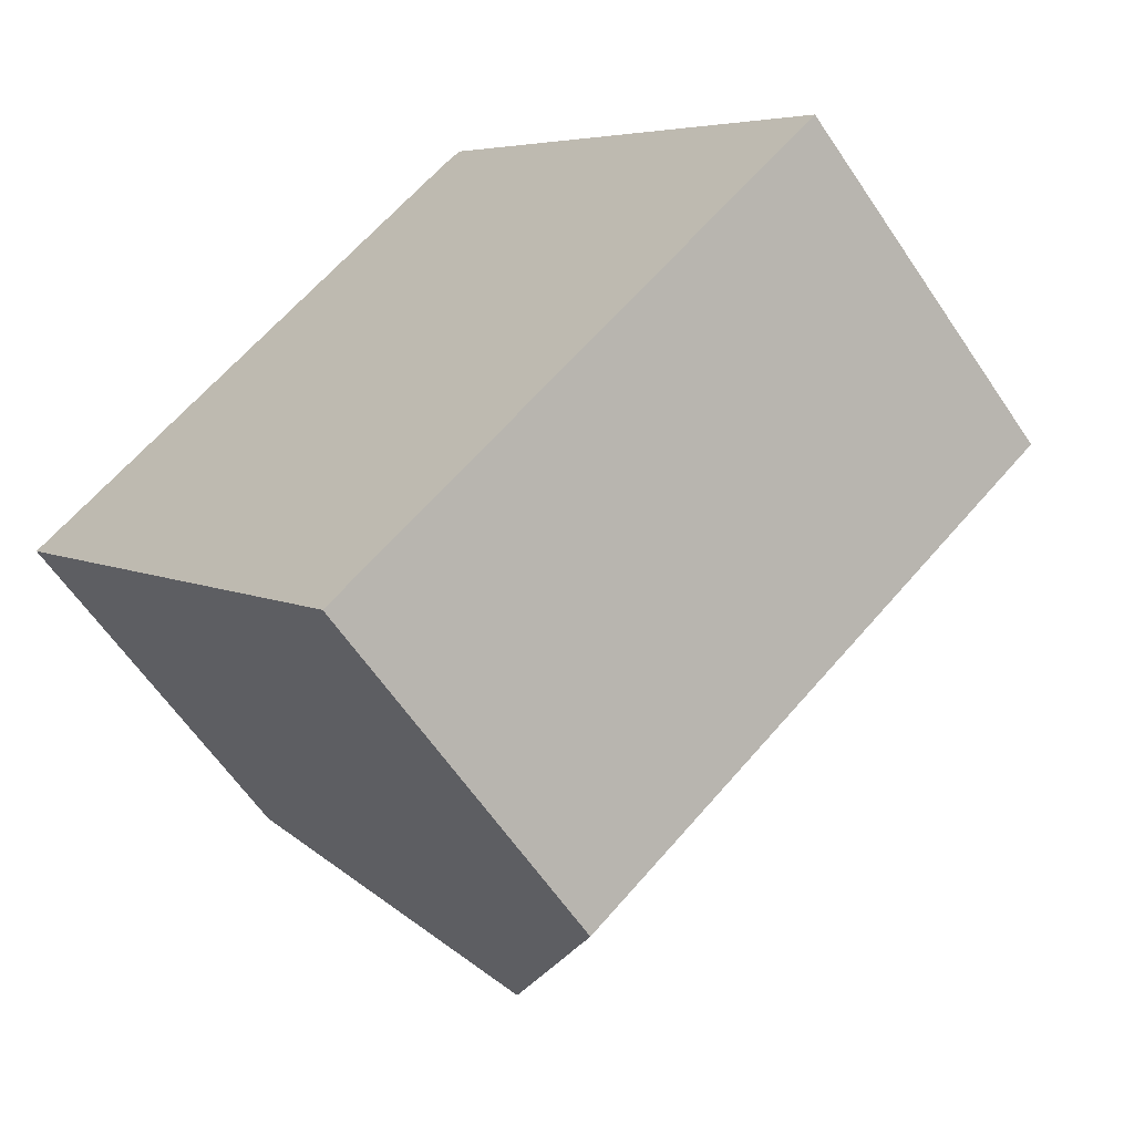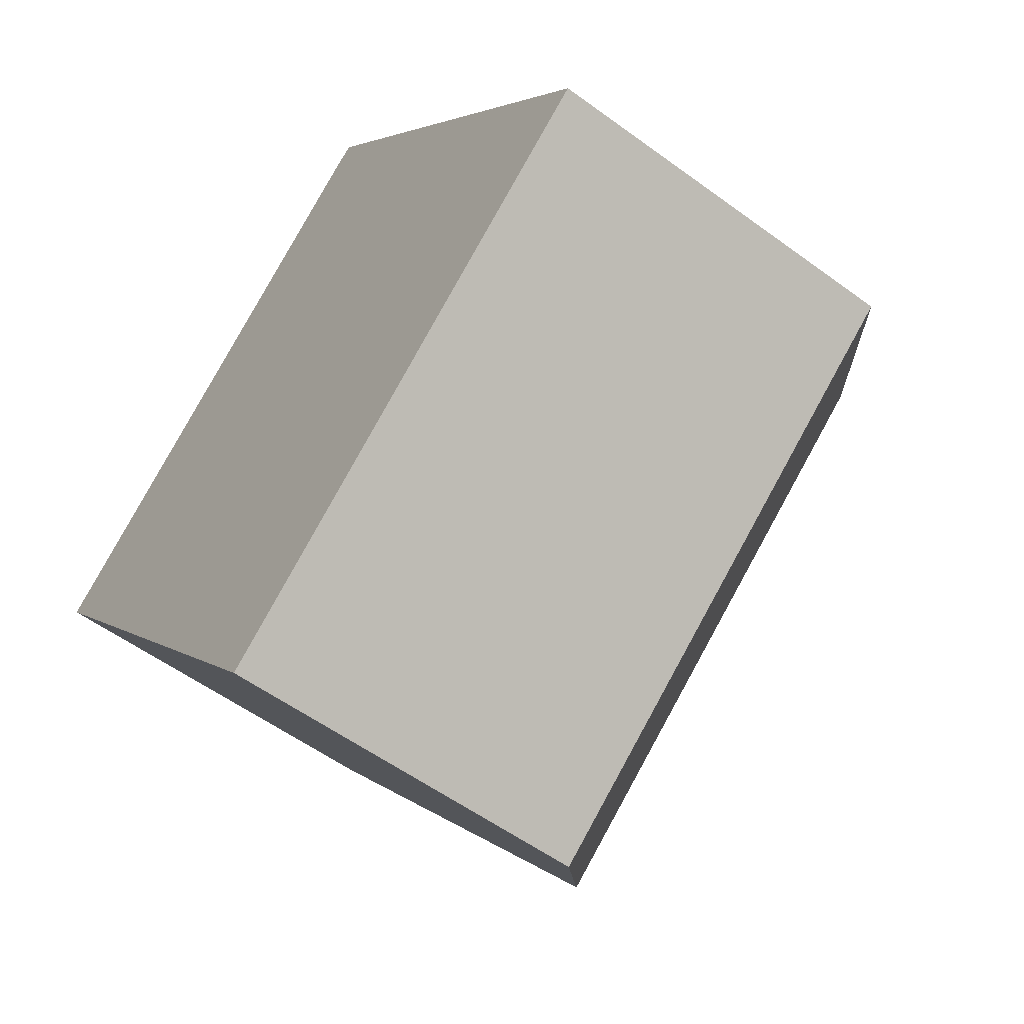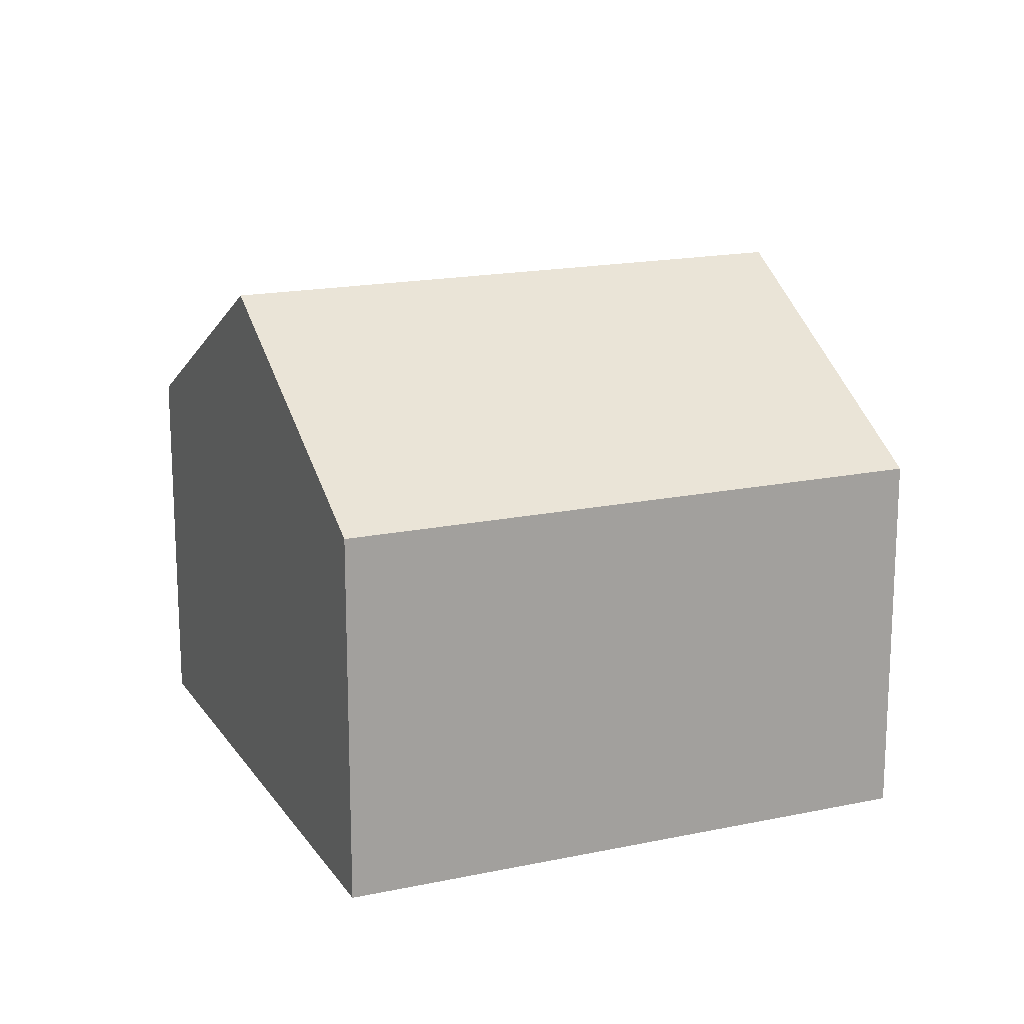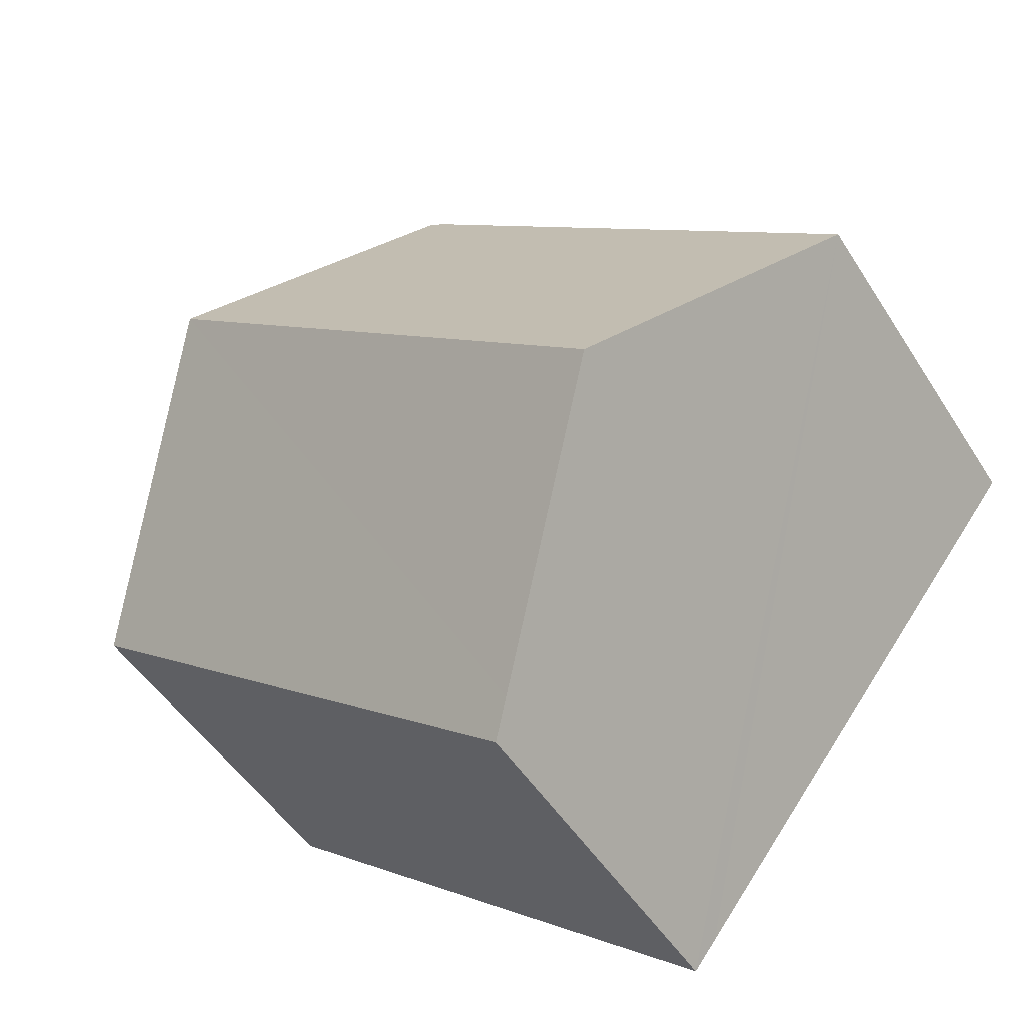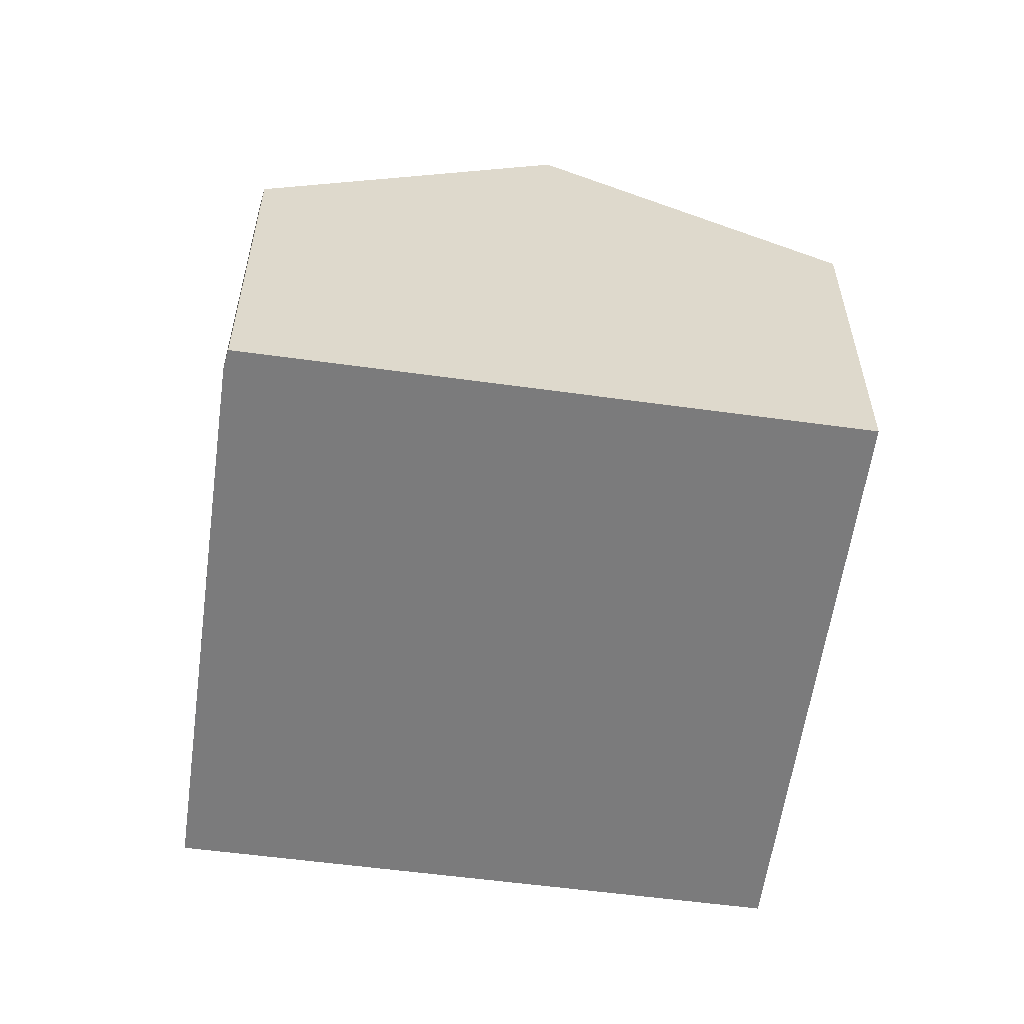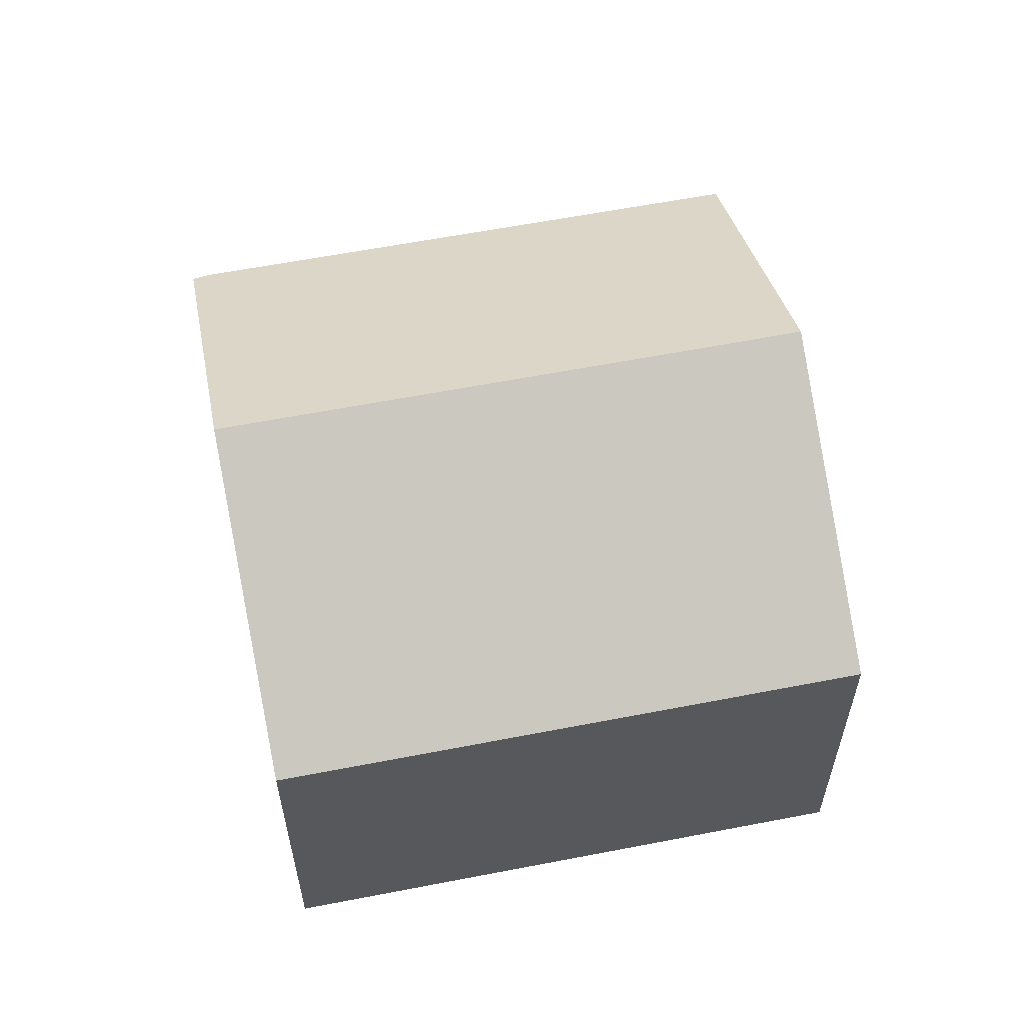
<metadata>
{"format":"obj","ext":"obj","renderer":"f3d","projection":"perspective","resolution":1024,"background":"white","views":[{"elev":-61.2,"azim":33.8,"up":"+Z"},{"elev":-55.2,"azim":52.2,"up":"+Z"},{"elev":17.3,"azim":118.8,"up":"+Y"},{"elev":-49.0,"azim":-149.0,"up":"+Z"},{"elev":-58.4,"azim":43.9,"up":"+Y"},{"elev":60.4,"azim":130.5,"up":"+Y"}]}
</metadata>
<code>
v  12.86 10.39 2.493
v  7.007 7.496 -8.893
v  3.718 10.39 -4.719
v  7.439 7.116 -9.442
v  16.56 7.116 -2.245
v  8.856 7.113 6.999
v  0 7.118 4.359e-16
v  9.189 7.145 7.188
v  0 0 0
v  8.856 -4.286e-16 6.999
v  9.189 -4.401e-16 7.188
v  12.86 -1.527e-16 2.493
v  16.56 1.375e-16 -2.245
v  7.439 5.782e-16 -9.442
v  7.007 5.445e-16 -8.893
v  3.718 2.89e-16 -4.719
g defaultobject
f 1 2 3
f 2 1 4
f 4 1 5
f 6 3 7
f 3 6 1
f 1 6 8
f 9 6 7
f 6 9 10
f 6 11 8
f 11 6 10
f 11 1 8
f 1 11 5
f 5 11 12
f 5 12 13
f 13 4 5
f 4 13 14
f 14 2 4
f 2 14 3
f 3 14 7
f 7 14 15
f 7 15 16
f 7 16 9
f 12 14 13
f 14 12 11
f 14 11 10
f 14 10 15
f 15 10 9
f 15 9 16

</code>
